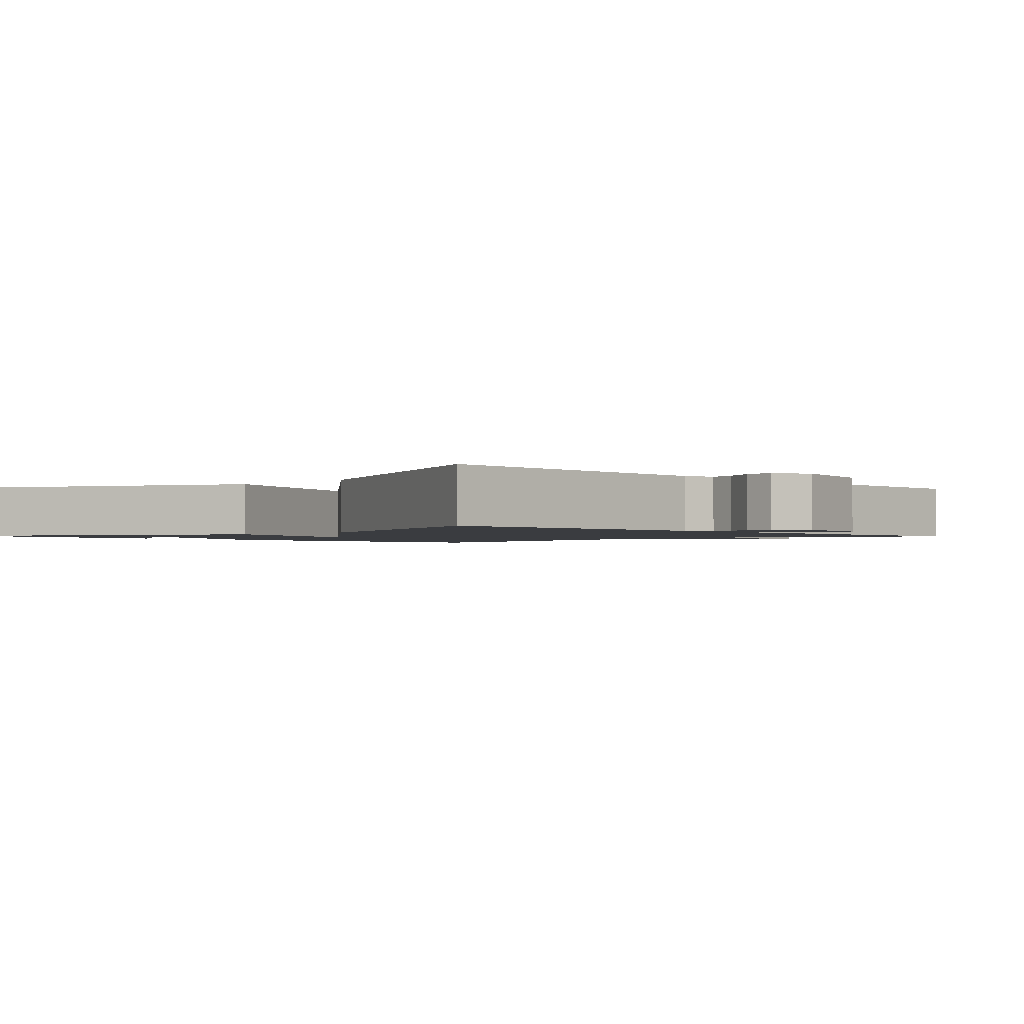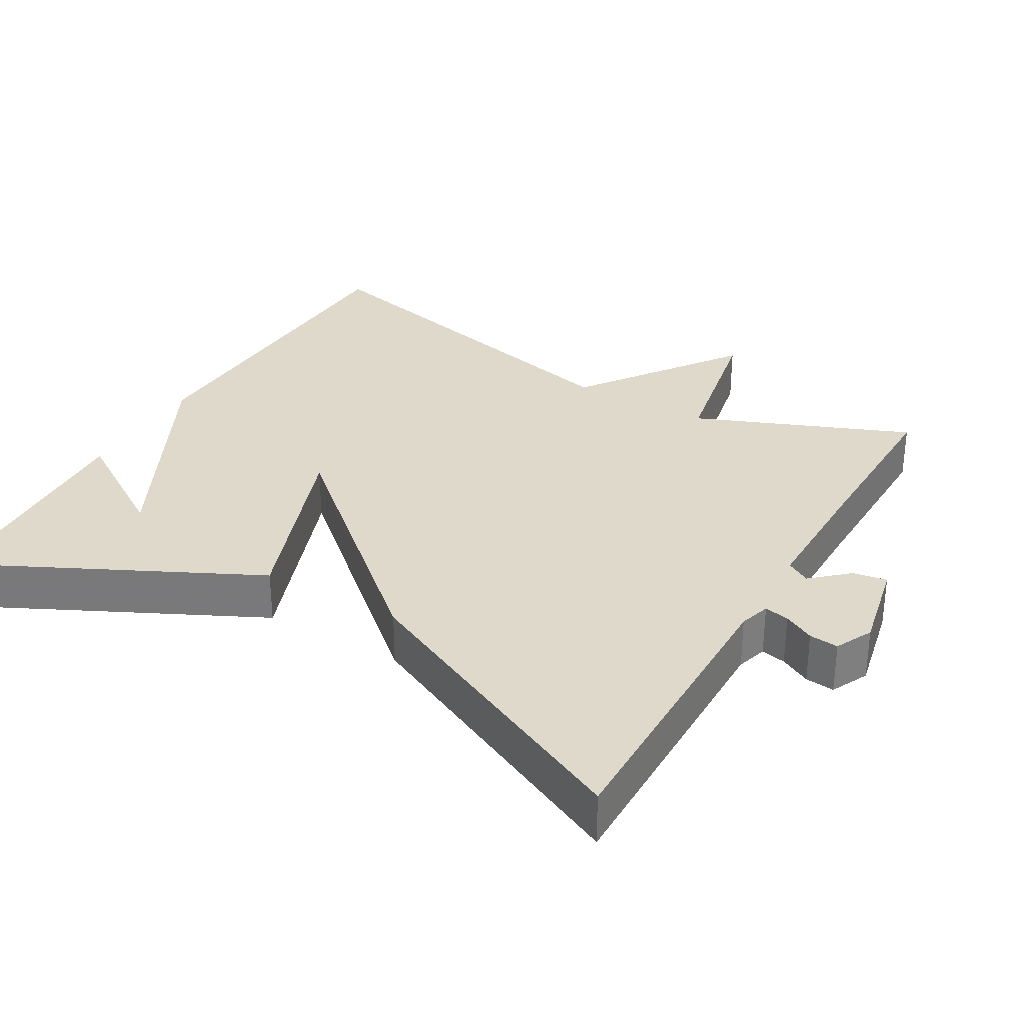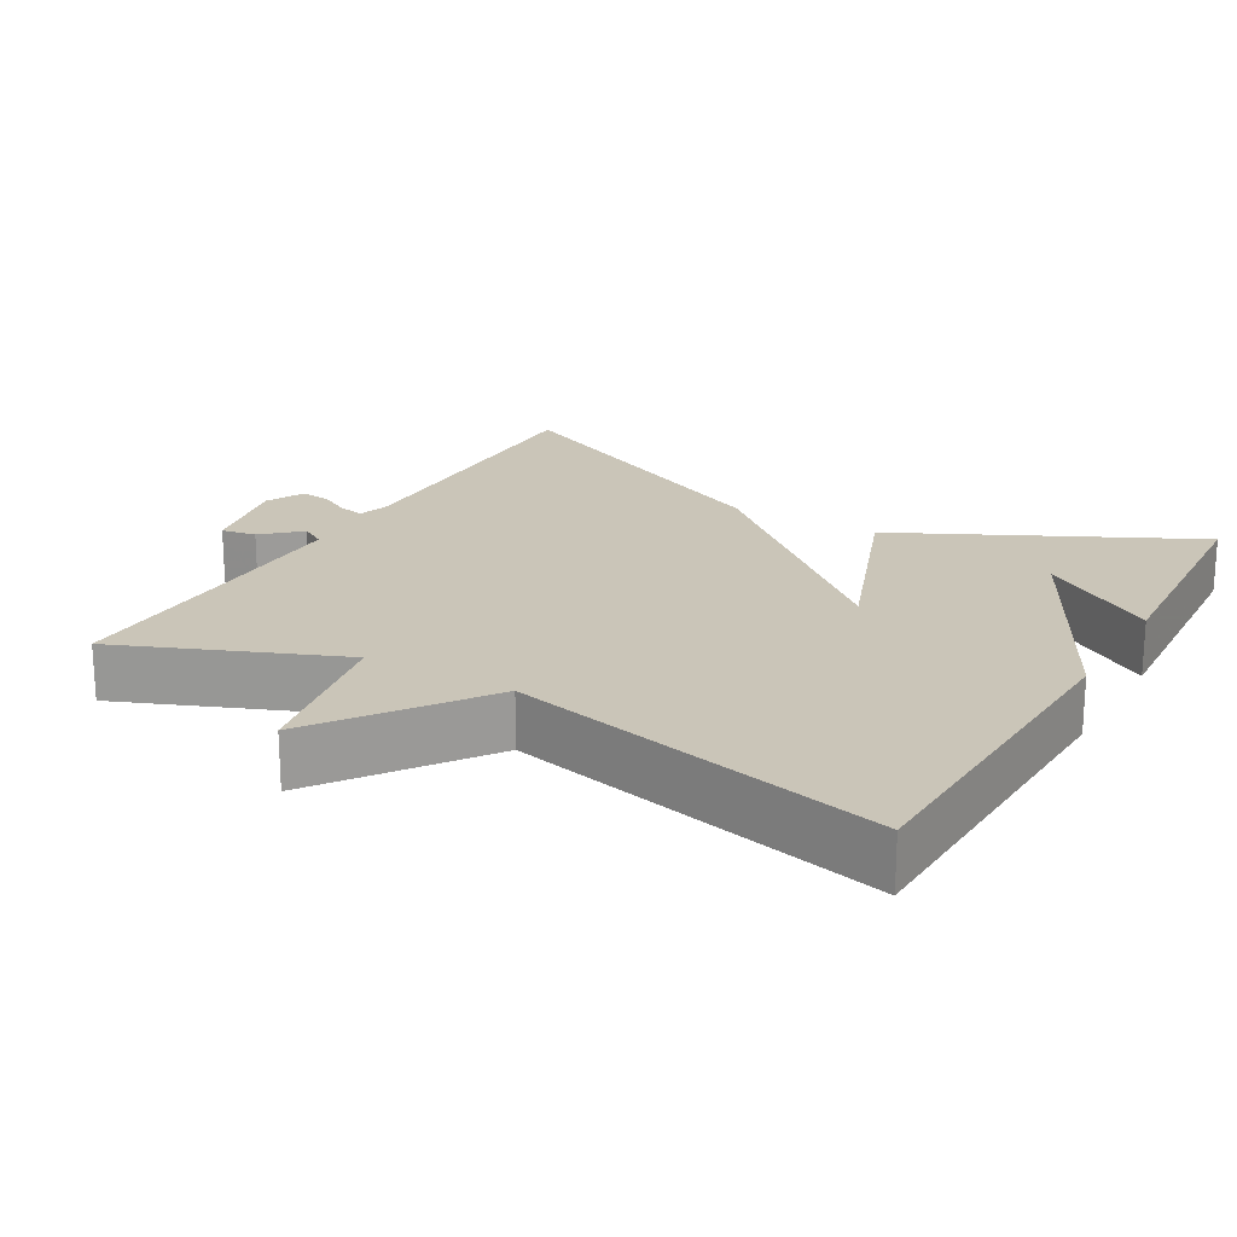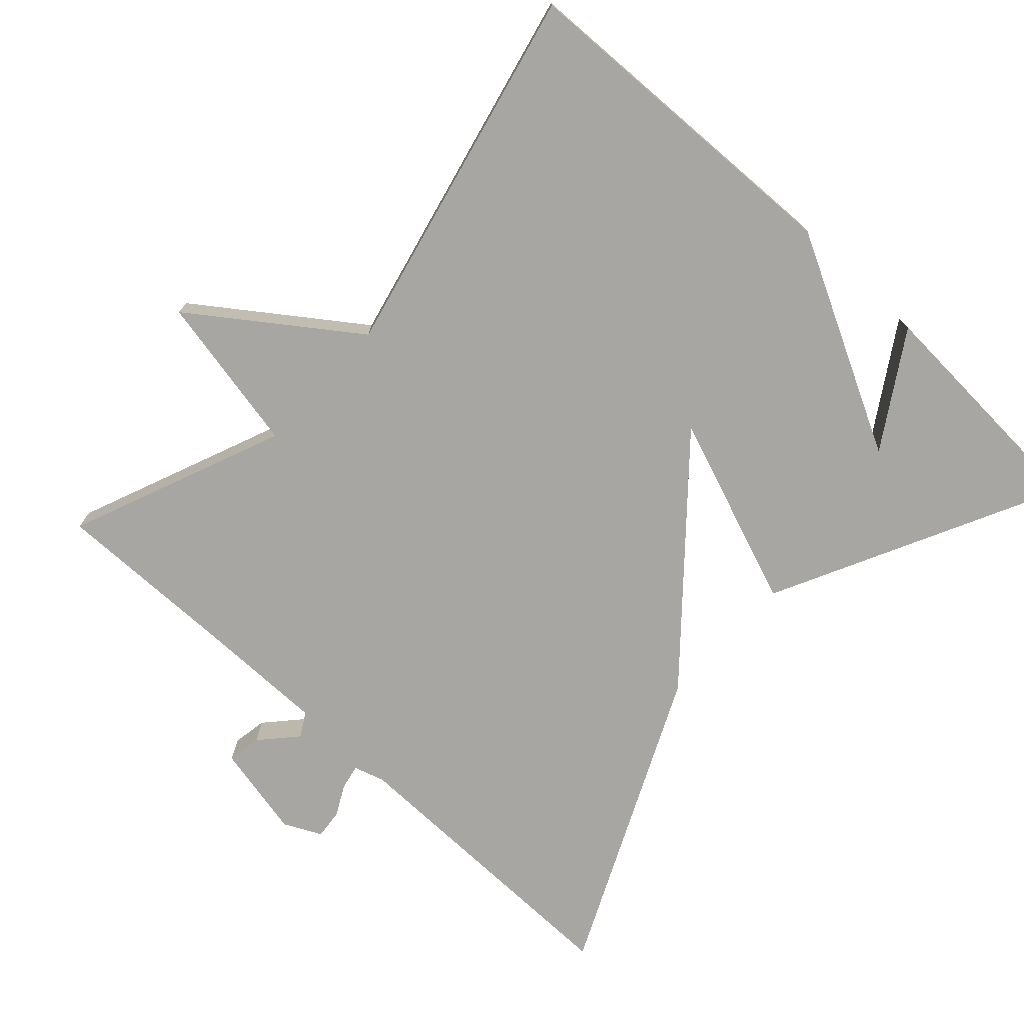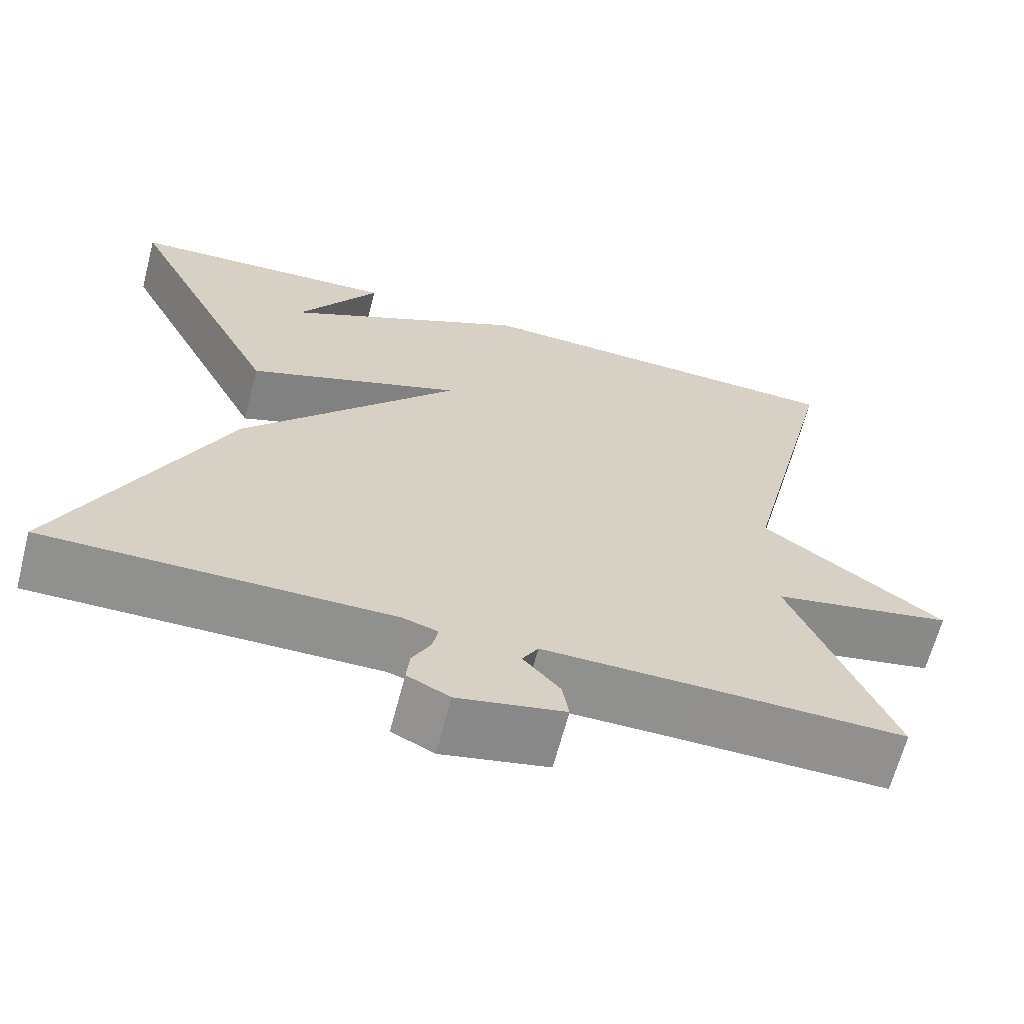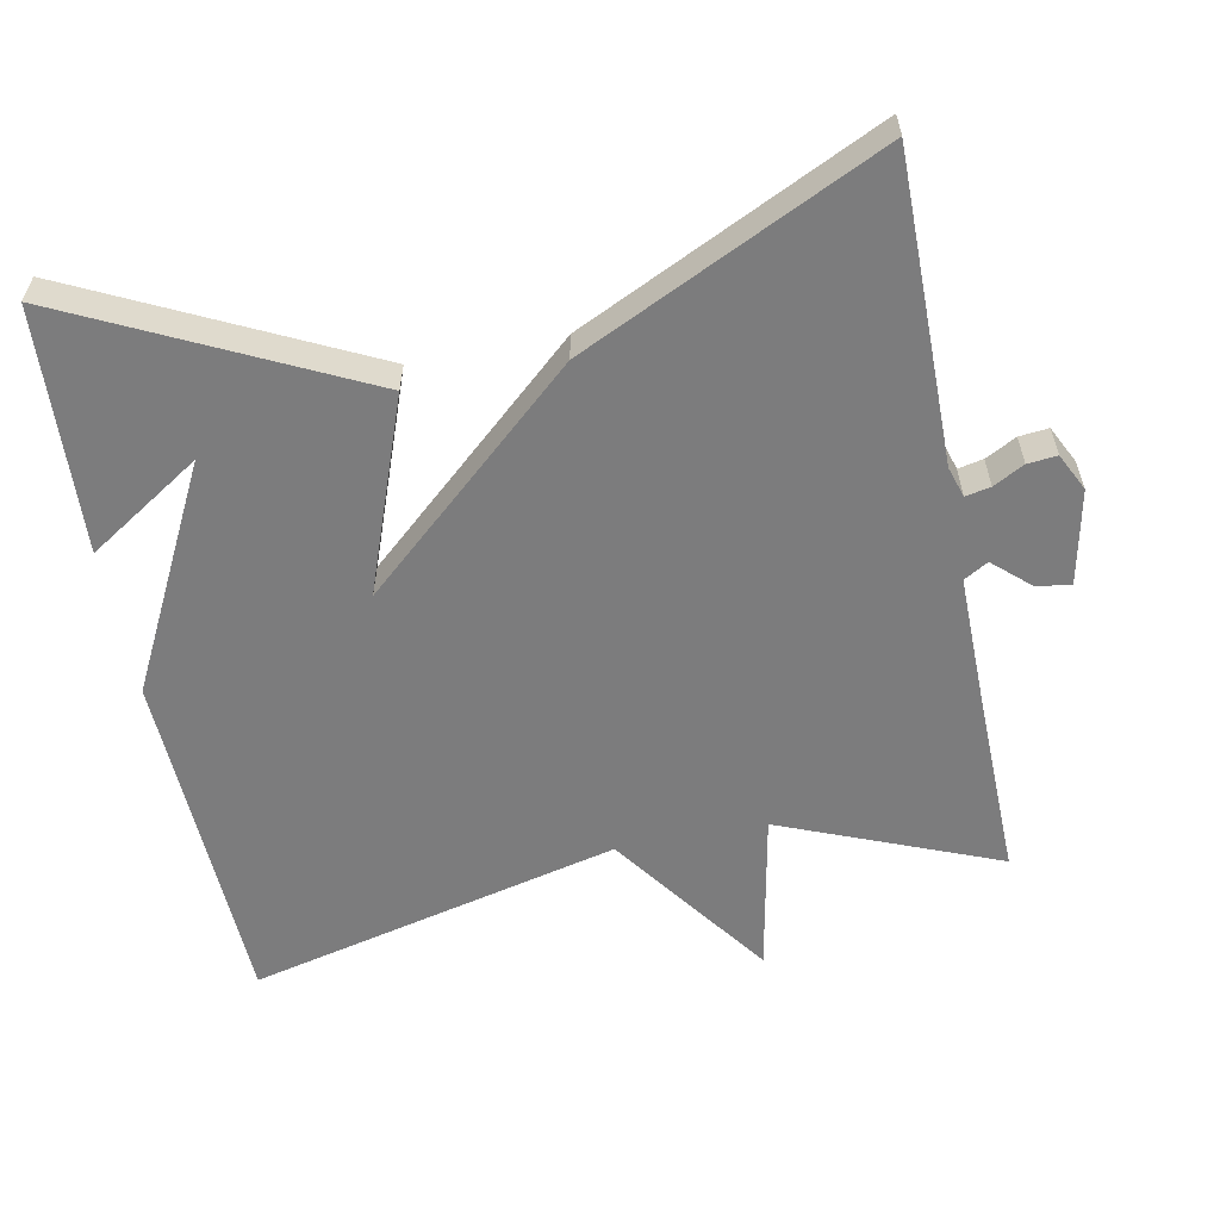
<metadata>
{"format":"obj","ext":"obj","renderer":"f3d","projection":"perspective","resolution":1024,"background":"white","views":[{"elev":-1.6,"azim":133.4,"up":"+Y"},{"elev":31.7,"azim":120.0,"up":"+Y"},{"elev":20.5,"azim":-60.2,"up":"+Y"},{"elev":-74.1,"azim":-42.8,"up":"+Y"},{"elev":-65.6,"azim":165.3,"up":"+Z"},{"elev":-58.8,"azim":101.3,"up":"+Y"}]}
</metadata>
<code>
v -0.5 0.07 0.5
v -0.03 0.07 0.518
v 0.268 0.07 0.364
v 0.17 0.07 0.518
v 0.5 0.07 0.5
v 0.308 0.07 0.109
v 0.047 0.07 0.206
v 0.308 0.07 -0.091
v 0.5 0.07 -0.5
v 0.085 0.07 -0.497
v 0.043 0.07 -0.51
v 0.05 0.07 -0.544
v 0.072 0.07 -0.586
v 0.076 0.07 -0.626
v 0.025 0.07 -0.651
v -0.103 0.07 -0.624
v -0.095 0.07 -0.577
v -0.051 0.07 -0.528
v -0.07 0.07 -0.495
v -0.252 0.07 -0.496
v -0.5 0.07 -0.5
v -0.381 0.07 -0.206
v -0.598 0.07 -0.163
v -0.381 0.07 -0.006
v -0.5 0 0.5
v -0.03 0 0.518
v 0.268 0 0.364
v 0.17 0 0.518
v 0.5 0 0.5
v 0.308 0 0.109
v 0.047 0 0.206
v 0.308 0 -0.091
v 0.5 0 -0.5
v 0.085 0 -0.497
v 0.043 0 -0.51
v 0.05 0 -0.544
v 0.072 0 -0.586
v 0.076 0 -0.626
v 0.025 0 -0.651
v -0.103 0 -0.624
v -0.095 0 -0.577
v -0.051 0 -0.528
v -0.07 0 -0.495
v -0.252 0 -0.496
v -0.5 0 -0.5
v -0.381 0 -0.206
v -0.598 0 -0.163
v -0.381 0 -0.006
f 22 23 24
f 20 21 22
f 19 20 22 24
f 16 17 18
f 15 16 18
f 14 15 18
f 13 14 18
f 12 13 18
f 11 12 18 19
f 24 1 2
f 19 24 2
f 11 19 2
f 10 11 2
f 7 8 9 10
f 5 6 7
f 3 4 5
f 3 5 7
f 2 3 7
f 2 7 10
f 48 47 46
f 46 45 44
f 48 46 44 43
f 42 41 40
f 42 40 39
f 42 39 38
f 42 38 37
f 42 37 36
f 43 42 36 35
f 26 25 48
f 26 48 43
f 26 43 35
f 26 35 34
f 34 33 32 31
f 31 30 29
f 29 28 27
f 31 29 27
f 31 27 26
f 34 31 26
f 1 25 26 2
f 2 26 27 3
f 3 27 28 4
f 4 28 29 5
f 5 29 30 6
f 6 30 31 7
f 7 31 32 8
f 8 32 33 9
f 9 33 34 10
f 10 34 35 11
f 11 35 36 12
f 12 36 37 13
f 13 37 38 14
f 14 38 39 15
f 15 39 40 16
f 16 40 41 17
f 17 41 42 18
f 18 42 43 19
f 19 43 44 20
f 20 44 45 21
f 21 45 46 22
f 22 46 47 23
f 23 47 48 24
f 24 48 25 1

</code>
